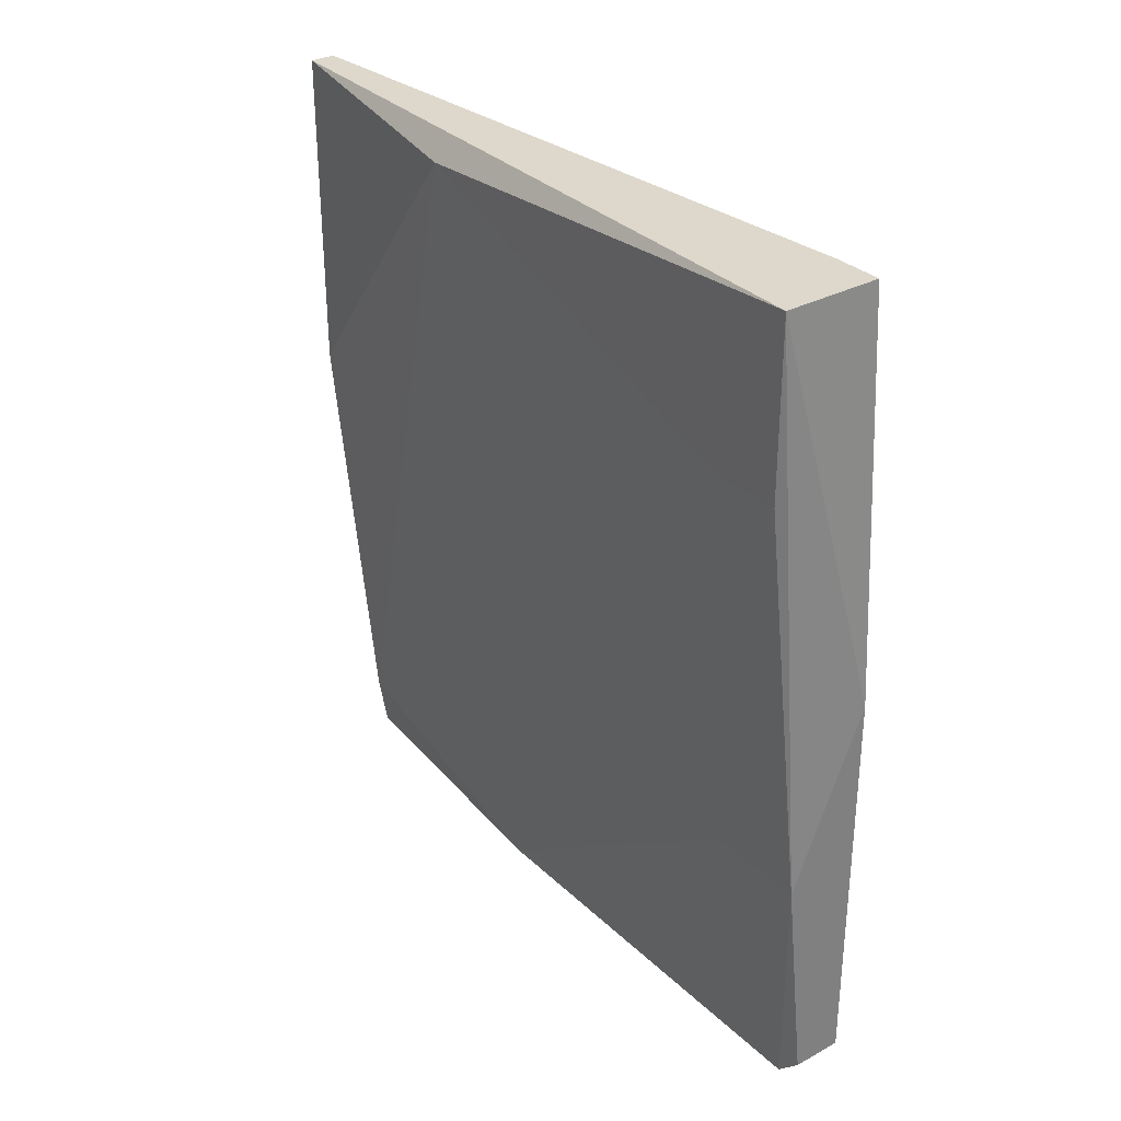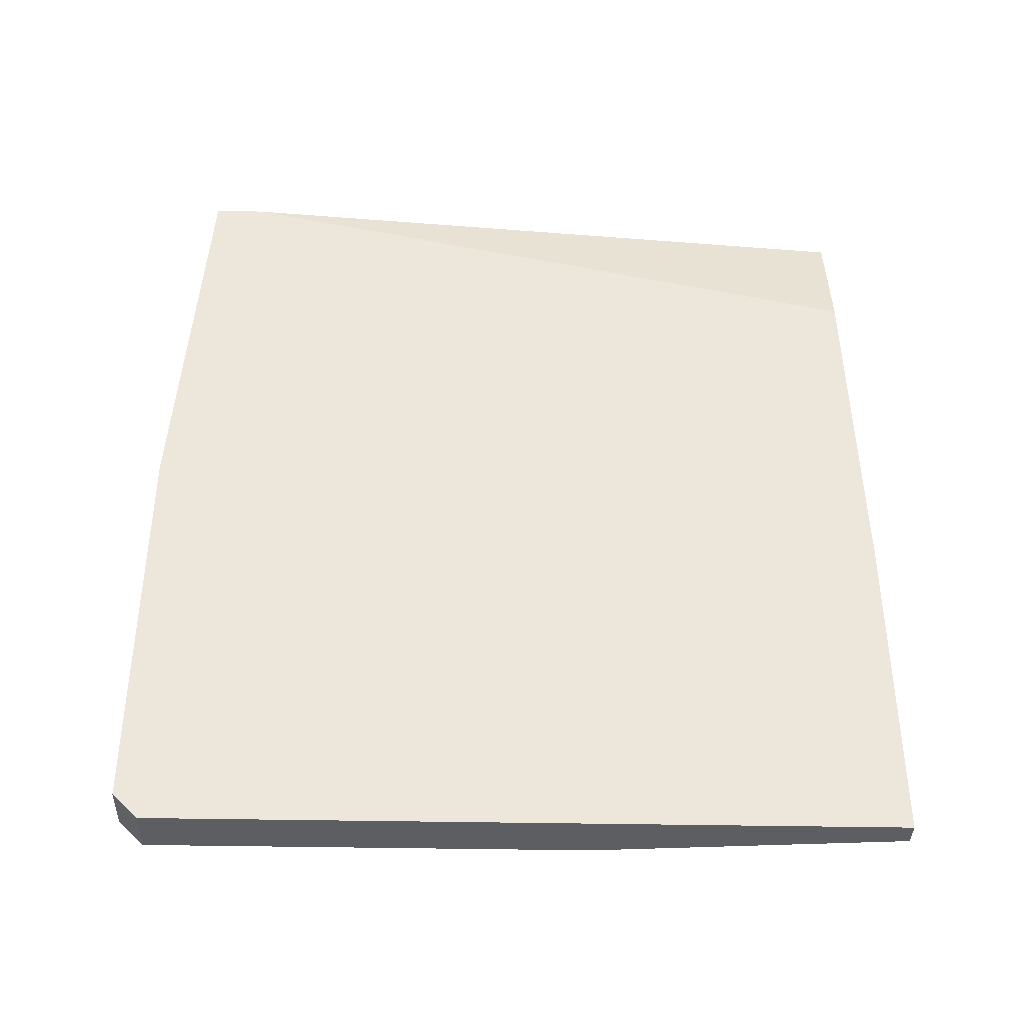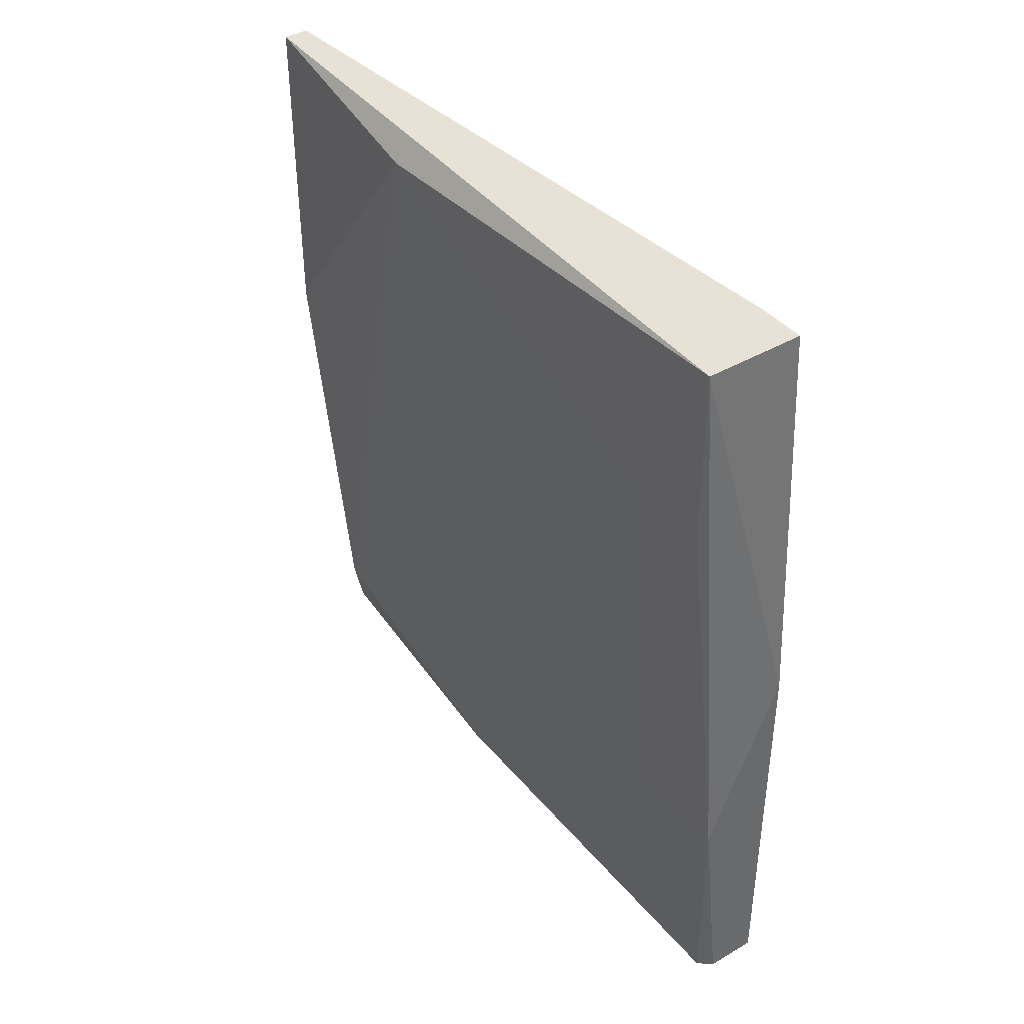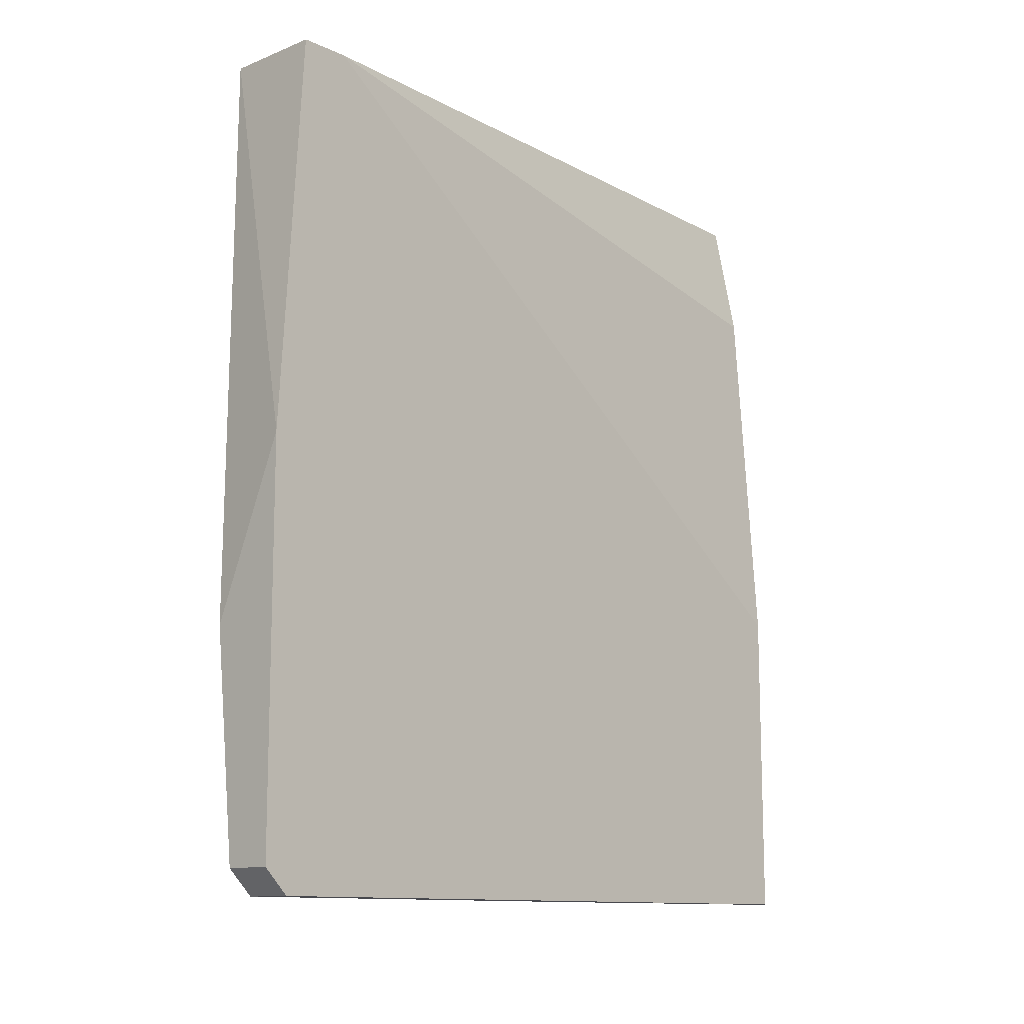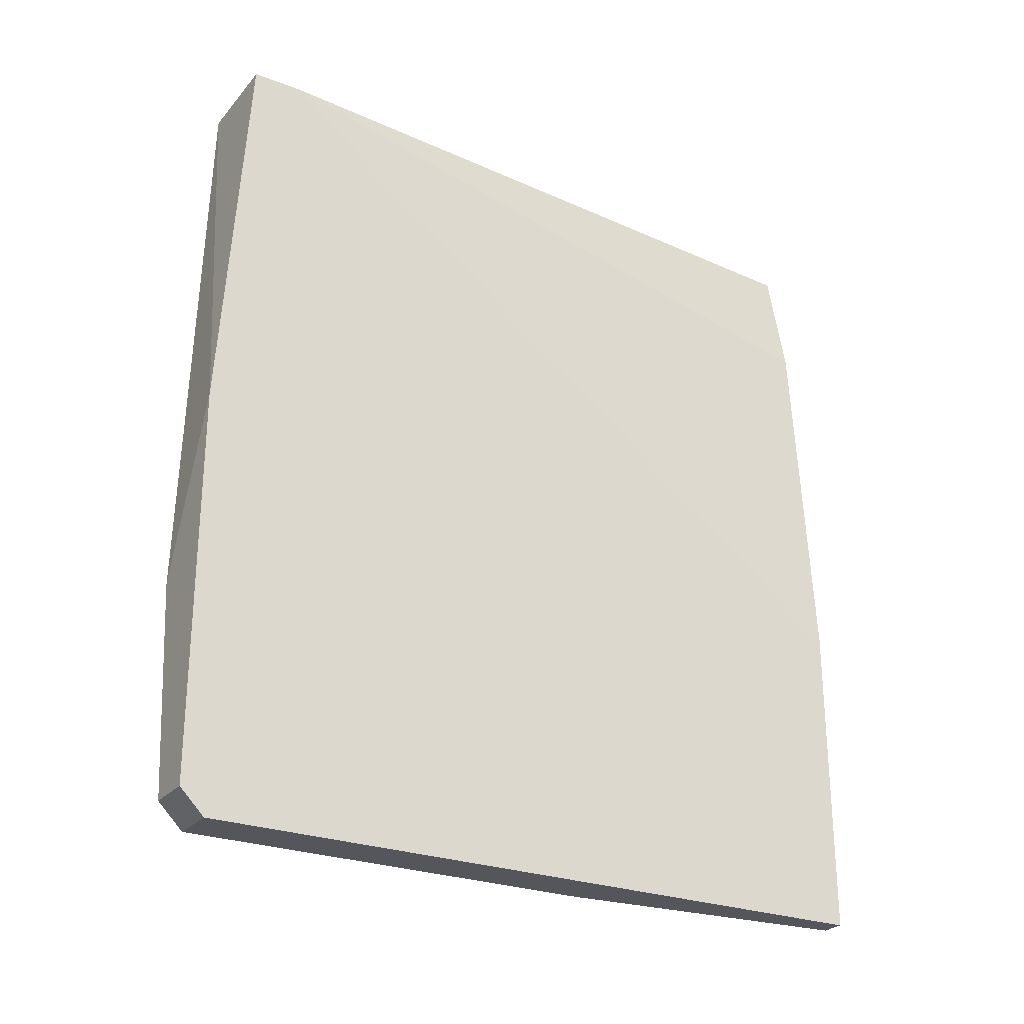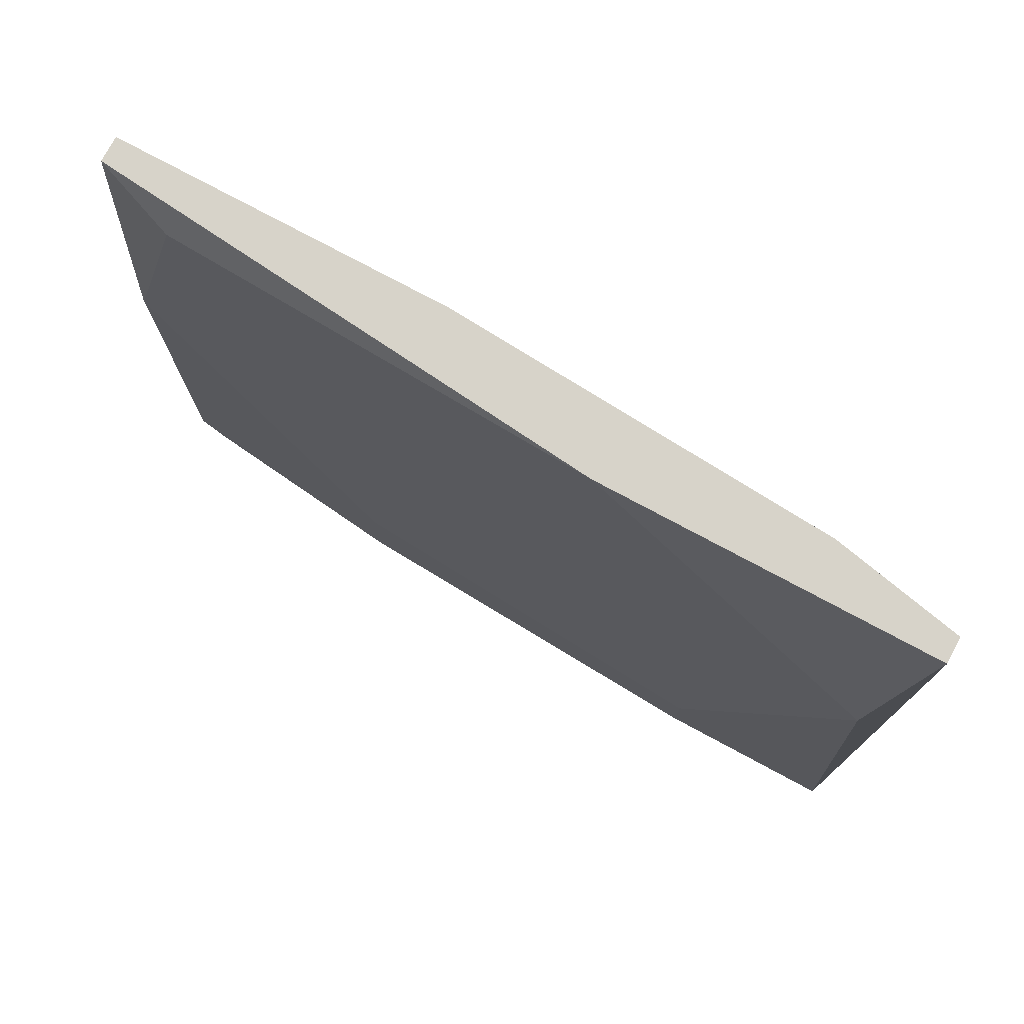
<metadata>
{"format":"obj","ext":"obj","renderer":"f3d","projection":"perspective","resolution":1024,"background":"white","views":[{"elev":31.4,"azim":-37.5,"up":"+Z"},{"elev":-39.0,"azim":88.6,"up":"+Z"},{"elev":40.3,"azim":-35.7,"up":"+Z"},{"elev":-11.9,"azim":43.0,"up":"+Z"},{"elev":-26.2,"azim":58.9,"up":"+Z"},{"elev":76.3,"azim":-61.7,"up":"+Y"}]}
</metadata>
<code>
v -0.04986 -0.001151 -0.05378
v -0.04986 -0.001151 0.002501
v -0.05588 -0.05943 -0.001518
v -0.05588 -0.05943 0.01256
v -0.05588 -0.0534 -0.001518
v -0.05588 -0.02125 0.01055
v -0.05387 -0.001151 0.01256
v -0.05387 -0.001151 -0.01358
v -0.05387 -0.0534 -0.03367
v -0.05387 -0.06145 -0.03367
v -0.04784 -0.05541 0.01256
v -0.04784 -0.05943 -0.05378
v -0.04784 -0.05943 0.01256
v -0.04784 -0.001151 -0.02764
v -0.04784 -0.001151 -0.05378
v -0.04784 -0.06145 -0.05176
v -0.04784 -0.06145 -0.01961
v -0.05186 -0.003164 -0.04774
v -0.05186 -0.05943 -0.05378
v -0.05186 -0.02527 -0.05378
v -0.05186 -0.001151 0.01256
v -0.05186 -0.06145 -0.05176
f 5 10 3
f 22 19 12
f 14 13 12
f 4 13 21
f 14 12 15
f 12 19 15
f 21 14 15
f 19 22 10
f 18 6 8
f 21 15 8
f 14 21 2
f 4 6 5
f 6 18 5
f 6 4 7
f 4 21 7
f 8 6 7
f 21 8 7
f 15 19 20
f 19 10 20
f 13 4 17
f 12 13 17
f 10 22 17
f 4 10 17
f 13 14 11
f 21 13 11
f 14 2 11
f 2 21 11
f 18 8 1
f 8 15 1
f 20 18 1
f 15 20 1
f 5 18 9
f 10 5 9
f 18 20 9
f 20 10 9
f 22 12 16
f 17 22 16
f 12 17 16
f 10 4 3
f 4 5 3

</code>
